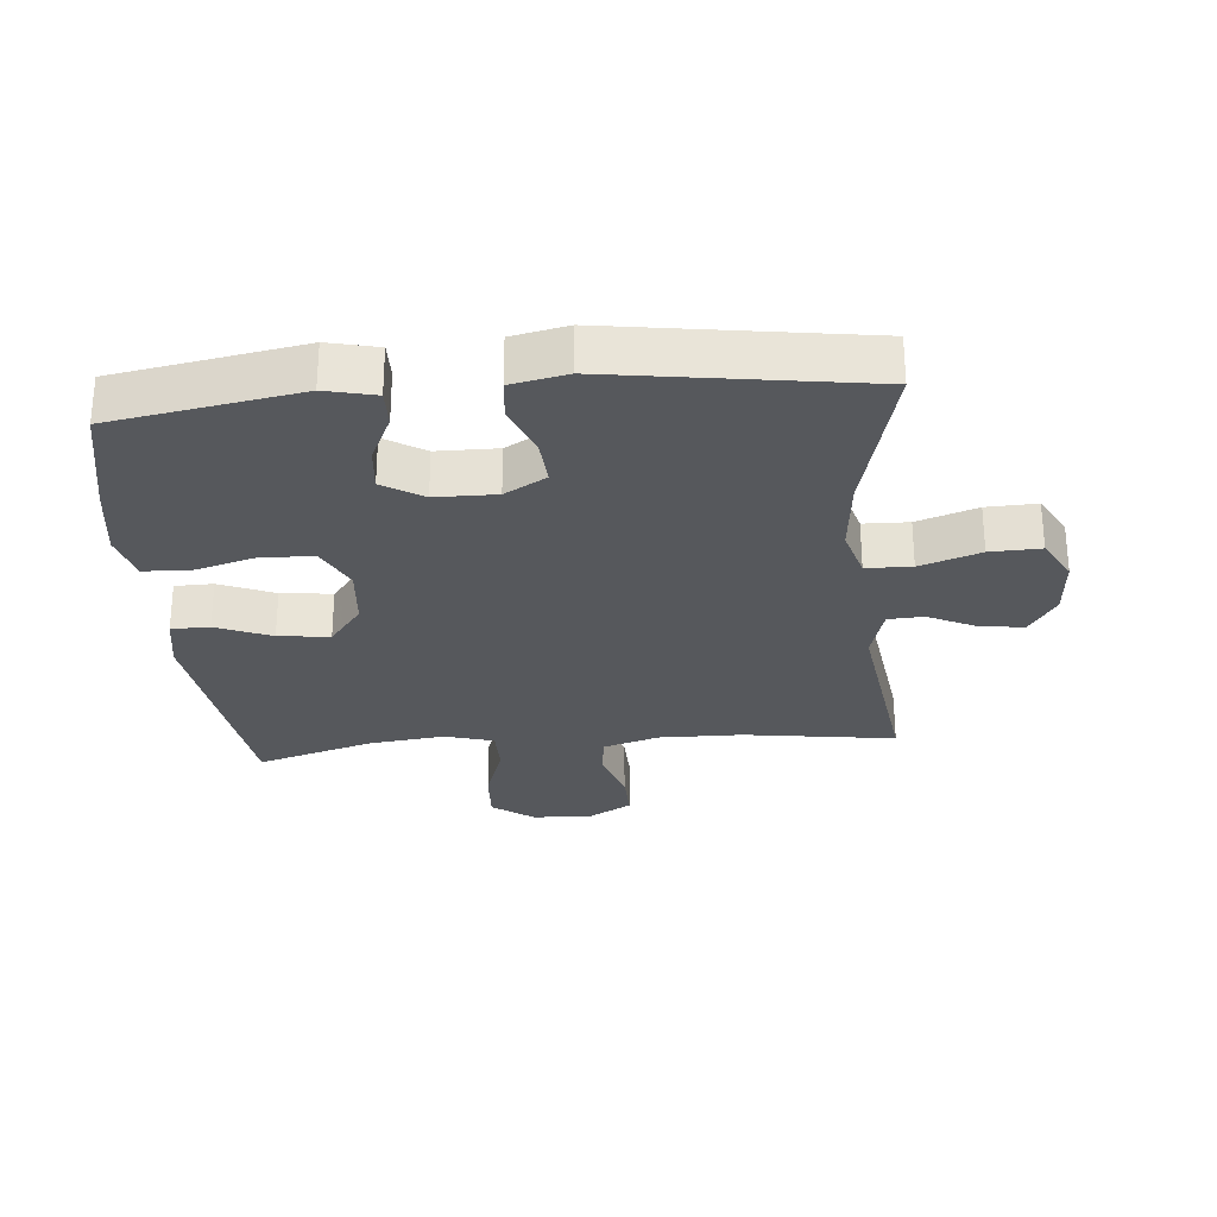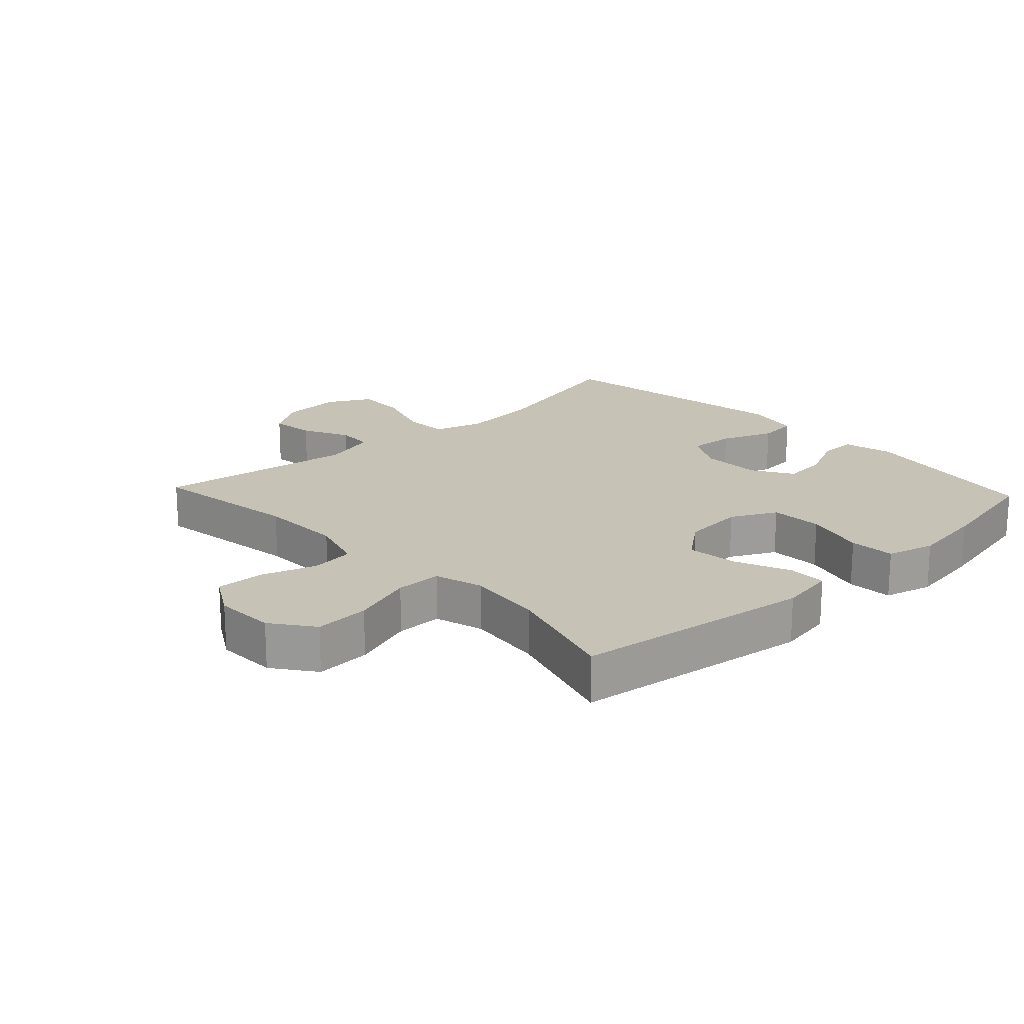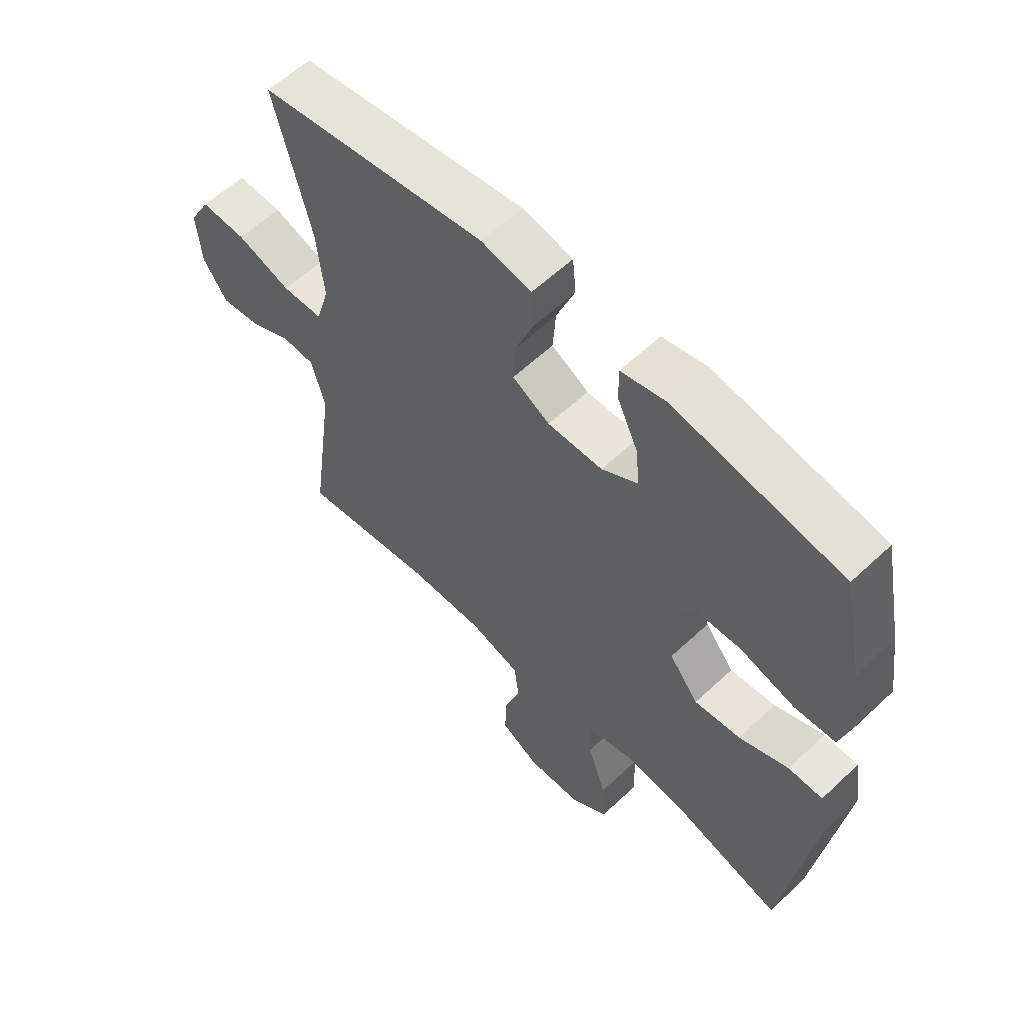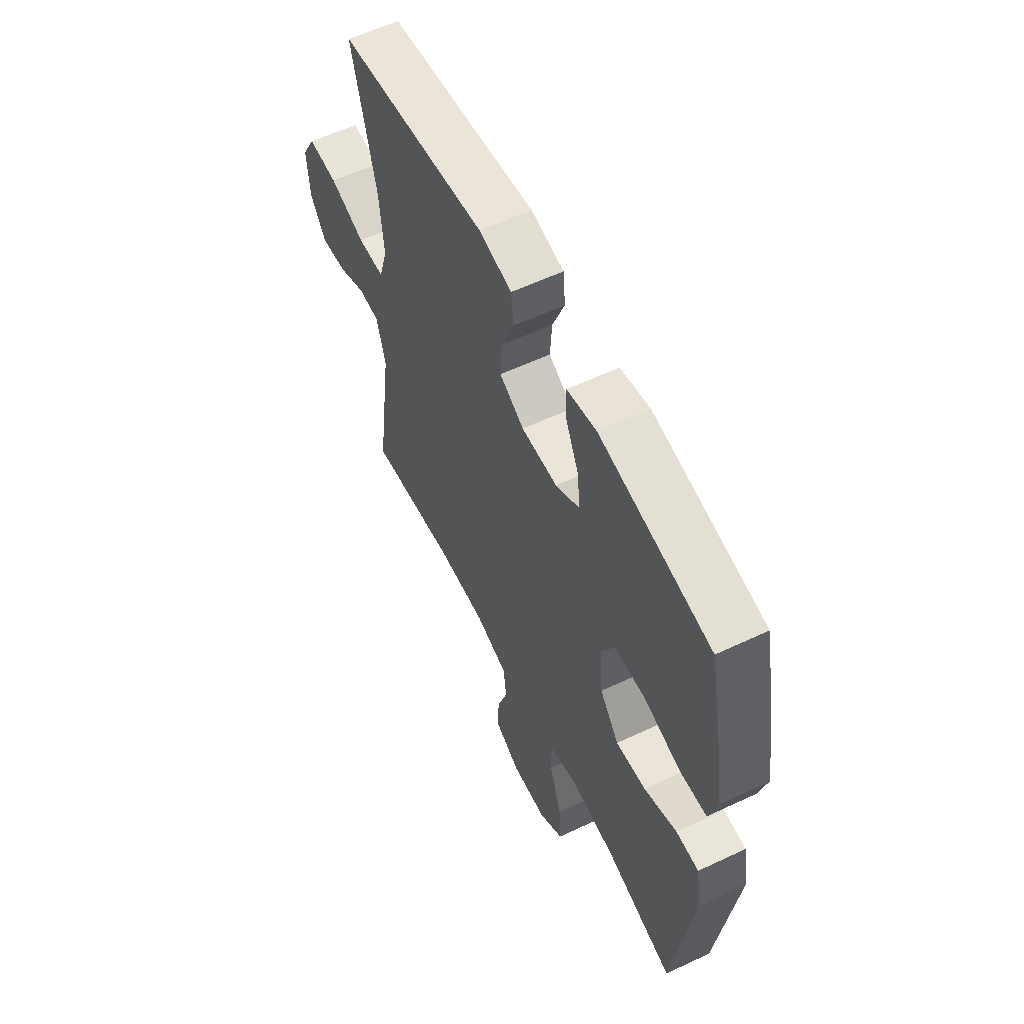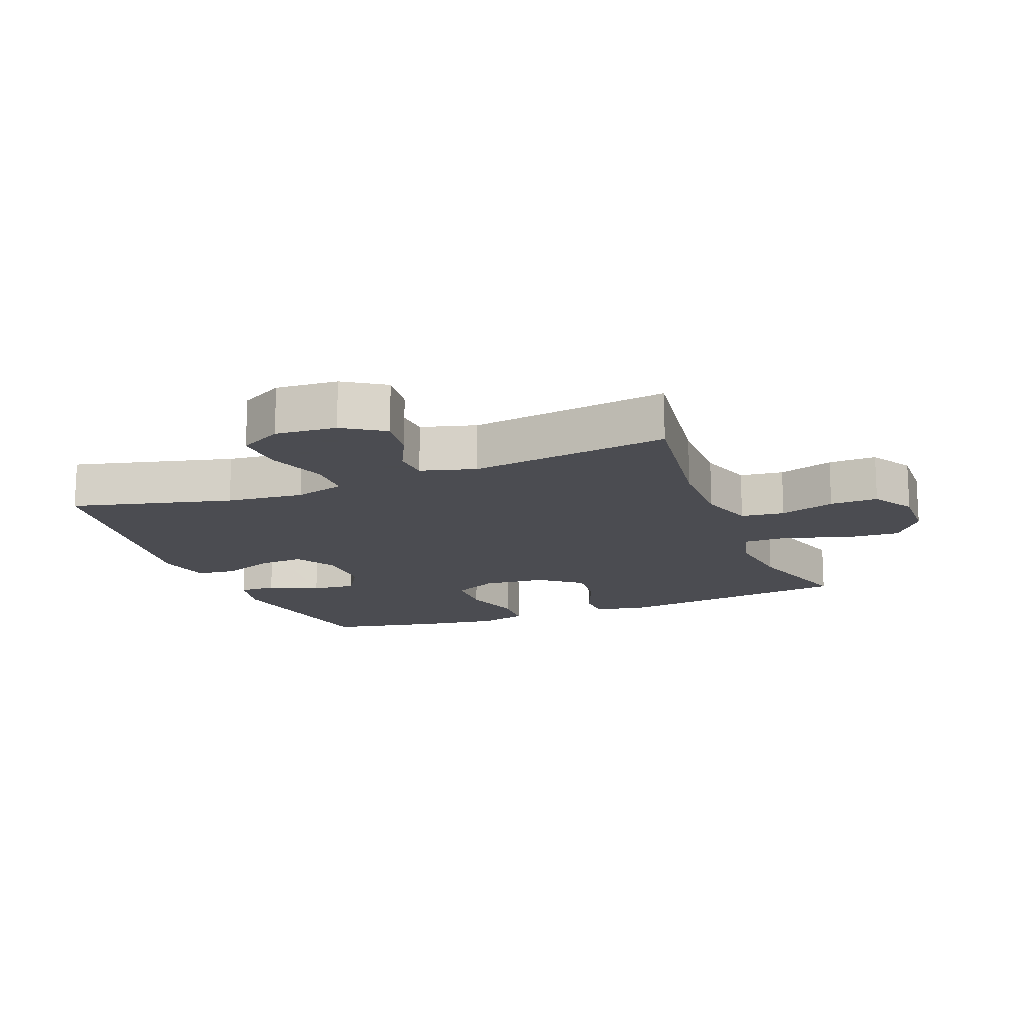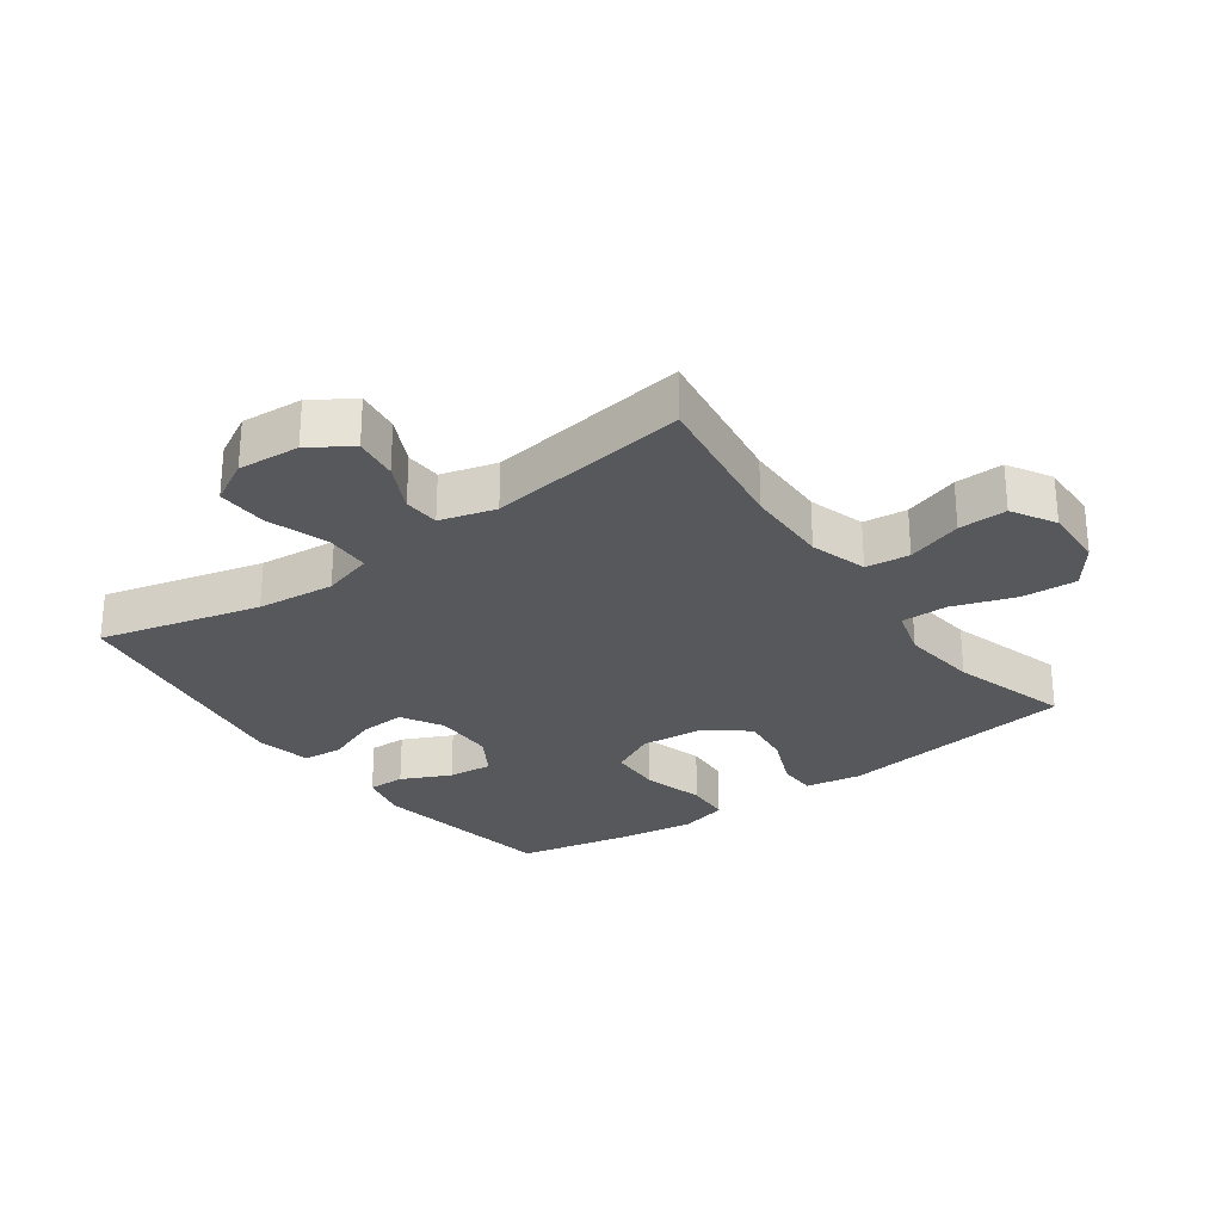
<metadata>
{"format":"obj","ext":"obj","renderer":"f3d","projection":"perspective","resolution":1024,"background":"white","views":[{"elev":-28.2,"azim":5.1,"up":"+Y"},{"elev":19.3,"azim":-133.1,"up":"+Y"},{"elev":59.4,"azim":-134.0,"up":"+Z"},{"elev":59.1,"azim":-115.9,"up":"+Z"},{"elev":-15.3,"azim":111.4,"up":"+Y"},{"elev":-27.7,"azim":125.8,"up":"+Y"}]}
</metadata>
<code>
v -0.5 0.07 0.5
v -0.208 0.07 0.55
v -0.13 0.07 0.532
v -0.131 0.07 0.474
v -0.167 0.07 0.397
v -0.174 0.07 0.328
v -0.111 0.07 0.289
v -0.016 0.07 0.288
v 0.049 0.07 0.325
v 0.044 0.07 0.397
v 0.012 0.07 0.479
v 0.018 0.07 0.541
v 0.105 0.07 0.559
v 0.5 0.07 0.5
v 0.437 0.07 0.25
v 0.425 0.07 0.129
v 0.448 0.07 0.05
v 0.519 0.07 0.048
v 0.613 0.07 0.08
v 0.692 0.07 0.083
v 0.729 0.07 0.016
v 0.722 0.07 -0.08
v 0.68 0.07 -0.144
v 0.611 0.07 -0.135
v 0.537 0.07 -0.099
v 0.481 0.07 -0.102
v 0.457 0.07 -0.188
v 0.5 0.07 -0.5
v 0.264 0.07 -0.466
v 0.133 0.07 -0.464
v 0.045 0.07 -0.491
v 0.037 0.07 -0.559
v 0.065 0.07 -0.645
v 0.067 0.07 -0.72
v 0 0.07 -0.759
v -0.095 0.07 -0.756
v -0.16 0.07 -0.708
v -0.155 0.07 -0.622
v -0.122 0.07 -0.525
v -0.122 0.07 -0.453
v -0.198 0.07 -0.431
v -0.317 0.07 -0.445
v -0.5 0.07 -0.5
v -0.55 0.07 -0.128
v -0.535 0.07 -0.041
v -0.475 0.07 -0.04
v -0.389 0.07 -0.076
v -0.309 0.07 -0.085
v -0.258 0.07 -0.02
v -0.249 0.07 0.078
v -0.285 0.07 0.149
v -0.367 0.07 0.152
v -0.463 0.07 0.125
v -0.534 0.07 0.129
v -0.554 0.07 0.204
v -0.537 0.07 0.32
v -0.5 0 0.5
v -0.208 0 0.55
v -0.13 0 0.532
v -0.131 0 0.474
v -0.167 0 0.397
v -0.174 0 0.328
v -0.111 0 0.289
v -0.016 0 0.288
v 0.049 0 0.325
v 0.044 0 0.397
v 0.012 0 0.479
v 0.018 0 0.541
v 0.105 0 0.559
v 0.5 0 0.5
v 0.437 0 0.25
v 0.425 0 0.129
v 0.448 0 0.05
v 0.519 0 0.048
v 0.613 0 0.08
v 0.692 0 0.083
v 0.729 0 0.016
v 0.722 0 -0.08
v 0.68 0 -0.144
v 0.611 0 -0.135
v 0.537 0 -0.099
v 0.481 0 -0.102
v 0.457 0 -0.188
v 0.5 0 -0.5
v 0.264 0 -0.466
v 0.133 0 -0.464
v 0.045 0 -0.491
v 0.037 0 -0.559
v 0.065 0 -0.645
v 0.067 0 -0.72
v 0 0 -0.759
v -0.095 0 -0.756
v -0.16 0 -0.708
v -0.155 0 -0.622
v -0.122 0 -0.525
v -0.122 0 -0.453
v -0.198 0 -0.431
v -0.317 0 -0.445
v -0.5 0 -0.5
v -0.55 0 -0.128
v -0.535 0 -0.041
v -0.475 0 -0.04
v -0.389 0 -0.076
v -0.309 0 -0.085
v -0.258 0 -0.02
v -0.249 0 0.078
v -0.285 0 0.149
v -0.367 0 0.152
v -0.463 0 0.125
v -0.534 0 0.129
v -0.554 0 0.204
v -0.537 0 0.32
f 3 4 5
f 2 3 5
f 1 2 5
f 56 1 5
f 55 56 5
f 54 55 5
f 53 54 5
f 52 53 5
f 51 52 5 6
f 50 51 6 7
f 49 50 7 8
f 48 49 8 9
f 45 46 47
f 44 45 47
f 43 44 47
f 42 43 47
f 41 42 47 48
f 40 41 48 9
f 37 38 39
f 36 37 39
f 35 36 39
f 34 35 39
f 33 34 39
f 32 33 39
f 39 40 9
f 32 39 9
f 31 32 9
f 27 28 29
f 26 27 29 30
f 23 24 25
f 22 23 25
f 21 22 25
f 20 21 25
f 19 20 25
f 18 19 25
f 17 18 25 26
f 30 31 9
f 26 30 9
f 17 26 9
f 16 17 9
f 13 14 15
f 12 13 15
f 11 12 15
f 10 11 15
f 9 10 15 16
f 61 60 59
f 61 59 58
f 61 58 57
f 61 57 112
f 61 112 111
f 61 111 110
f 61 110 109
f 61 109 108
f 62 61 108 107
f 63 62 107 106
f 64 63 106 105
f 65 64 105 104
f 103 102 101
f 103 101 100
f 103 100 99
f 103 99 98
f 104 103 98 97
f 65 104 97 96
f 95 94 93
f 95 93 92
f 95 92 91
f 95 91 90
f 95 90 89
f 95 89 88
f 65 96 95
f 65 95 88
f 65 88 87
f 85 84 83
f 86 85 83 82
f 81 80 79
f 81 79 78
f 81 78 77
f 81 77 76
f 81 76 75
f 81 75 74
f 82 81 74 73
f 65 87 86
f 65 86 82
f 65 82 73
f 65 73 72
f 71 70 69
f 71 69 68
f 71 68 67
f 71 67 66
f 72 71 66 65
f 1 57 58 2
f 2 58 59 3
f 3 59 60 4
f 4 60 61 5
f 5 61 62 6
f 6 62 63 7
f 7 63 64 8
f 8 64 65 9
f 9 65 66 10
f 10 66 67 11
f 11 67 68 12
f 12 68 69 13
f 13 69 70 14
f 14 70 71 15
f 15 71 72 16
f 16 72 73 17
f 17 73 74 18
f 18 74 75 19
f 19 75 76 20
f 20 76 77 21
f 21 77 78 22
f 22 78 79 23
f 23 79 80 24
f 24 80 81 25
f 25 81 82 26
f 26 82 83 27
f 27 83 84 28
f 28 84 85 29
f 29 85 86 30
f 30 86 87 31
f 31 87 88 32
f 32 88 89 33
f 33 89 90 34
f 34 90 91 35
f 35 91 92 36
f 36 92 93 37
f 37 93 94 38
f 38 94 95 39
f 39 95 96 40
f 40 96 97 41
f 41 97 98 42
f 42 98 99 43
f 43 99 100 44
f 44 100 101 45
f 45 101 102 46
f 46 102 103 47
f 47 103 104 48
f 48 104 105 49
f 49 105 106 50
f 50 106 107 51
f 51 107 108 52
f 52 108 109 53
f 53 109 110 54
f 54 110 111 55
f 55 111 112 56
f 56 112 57 1

</code>
